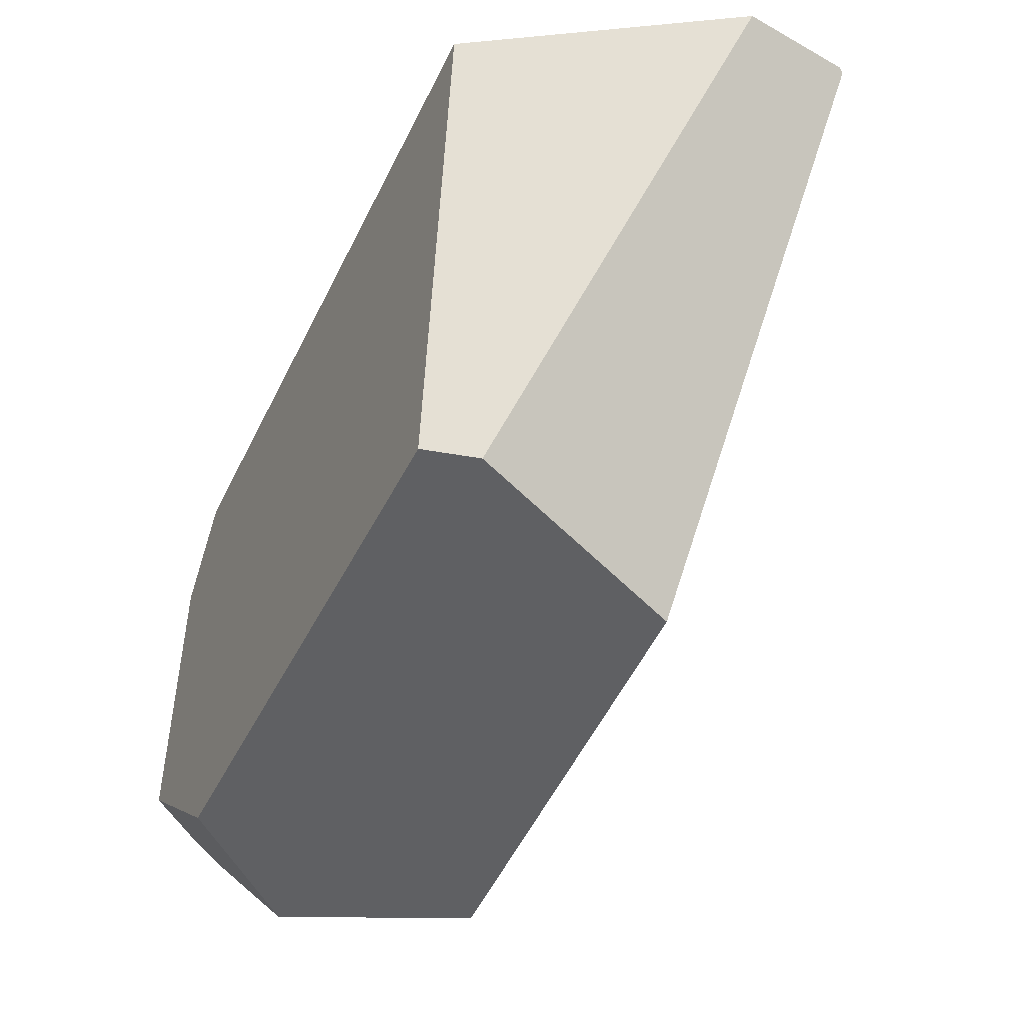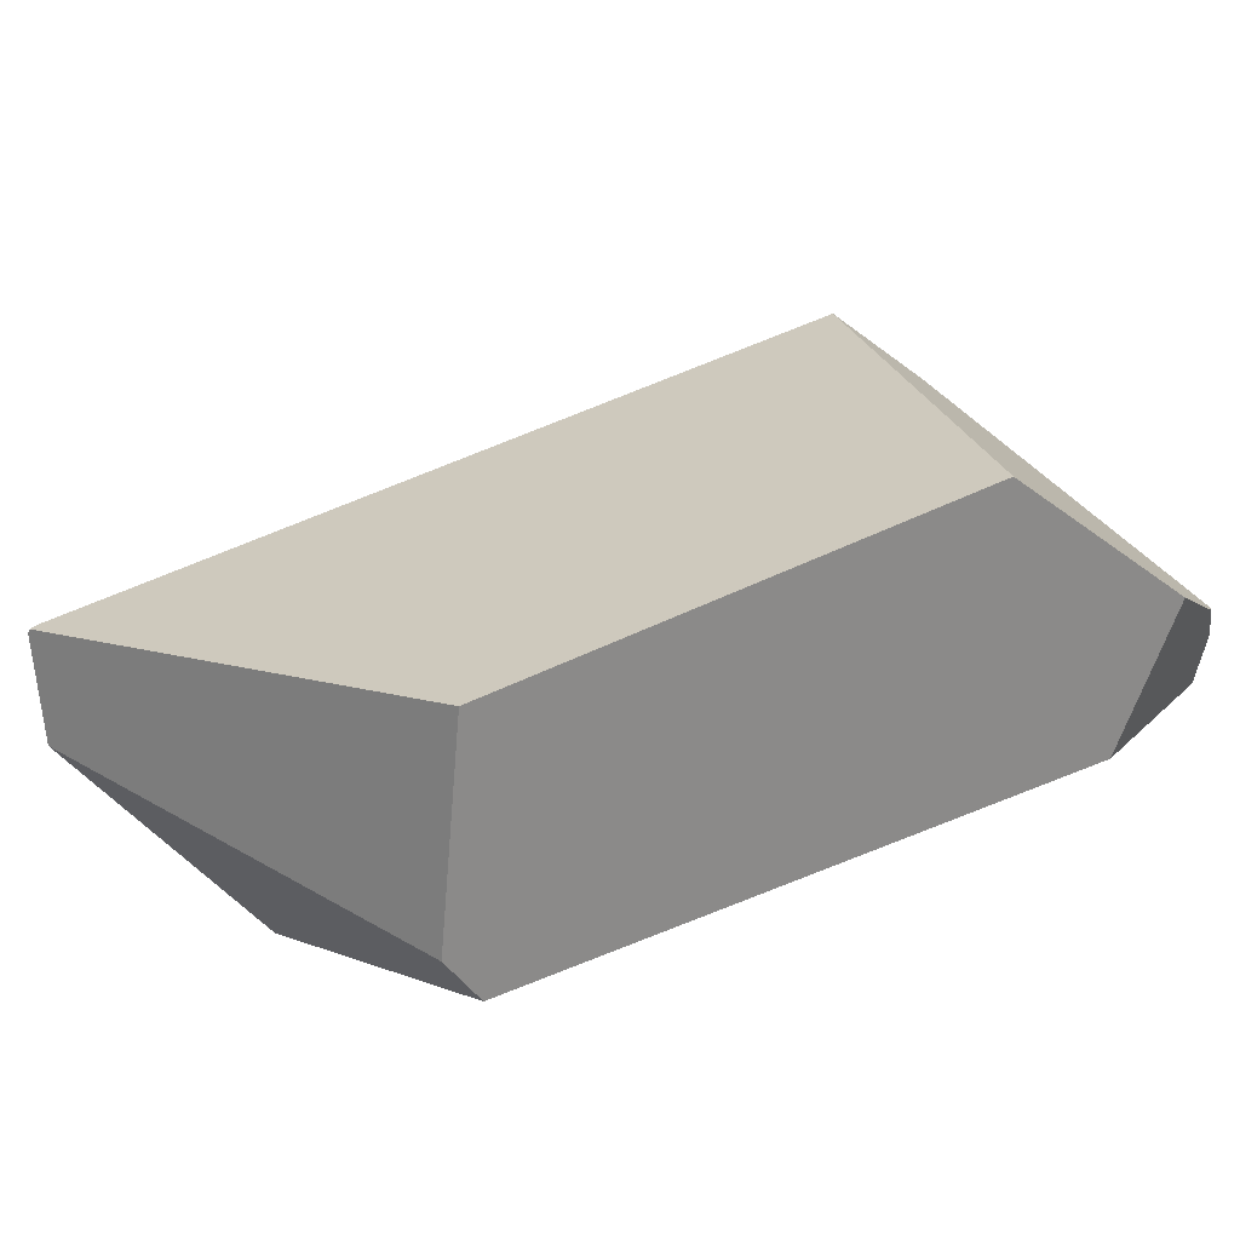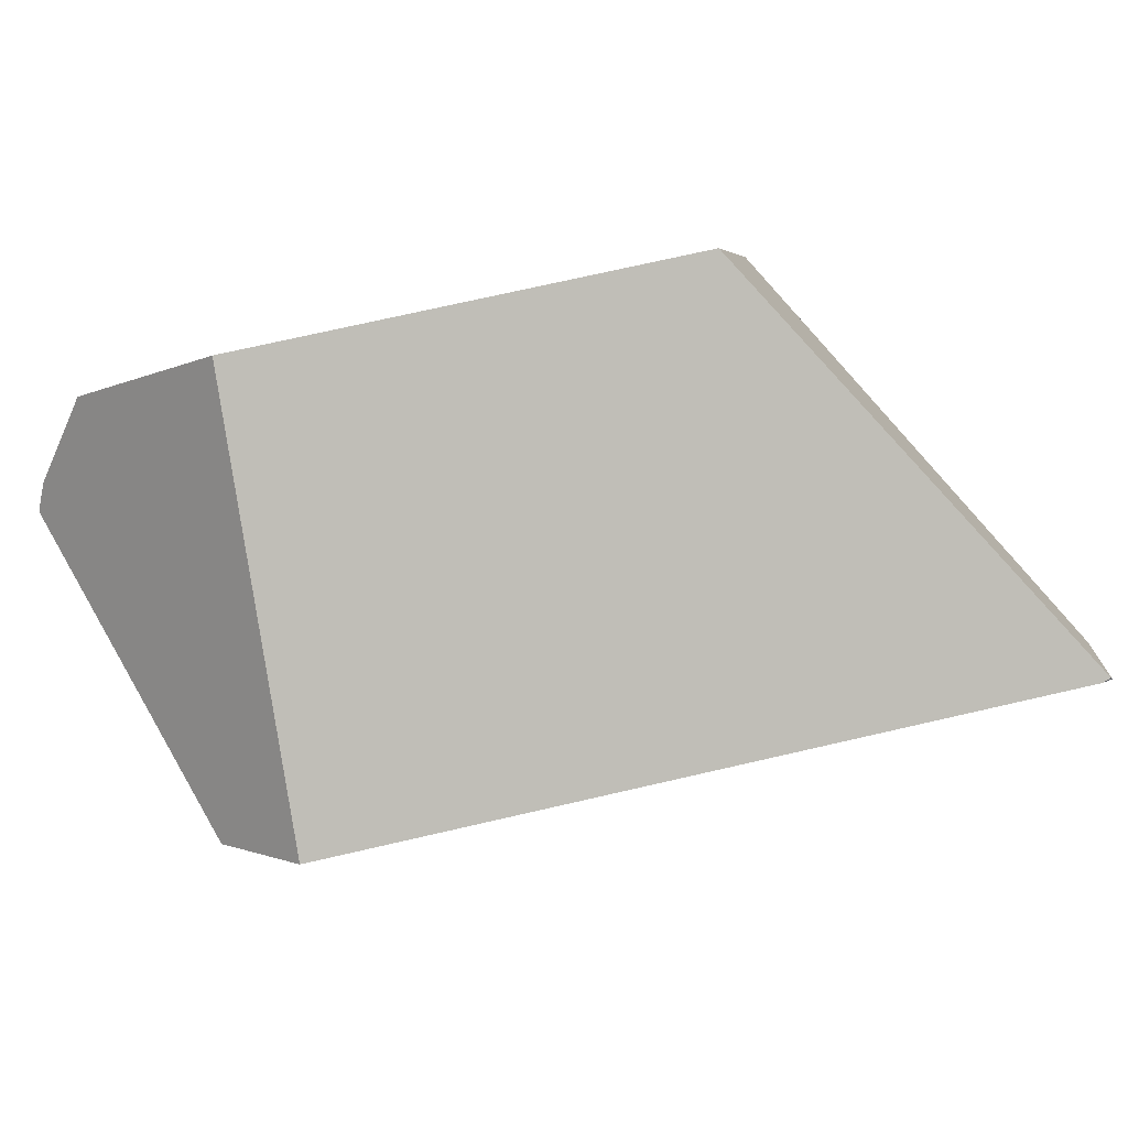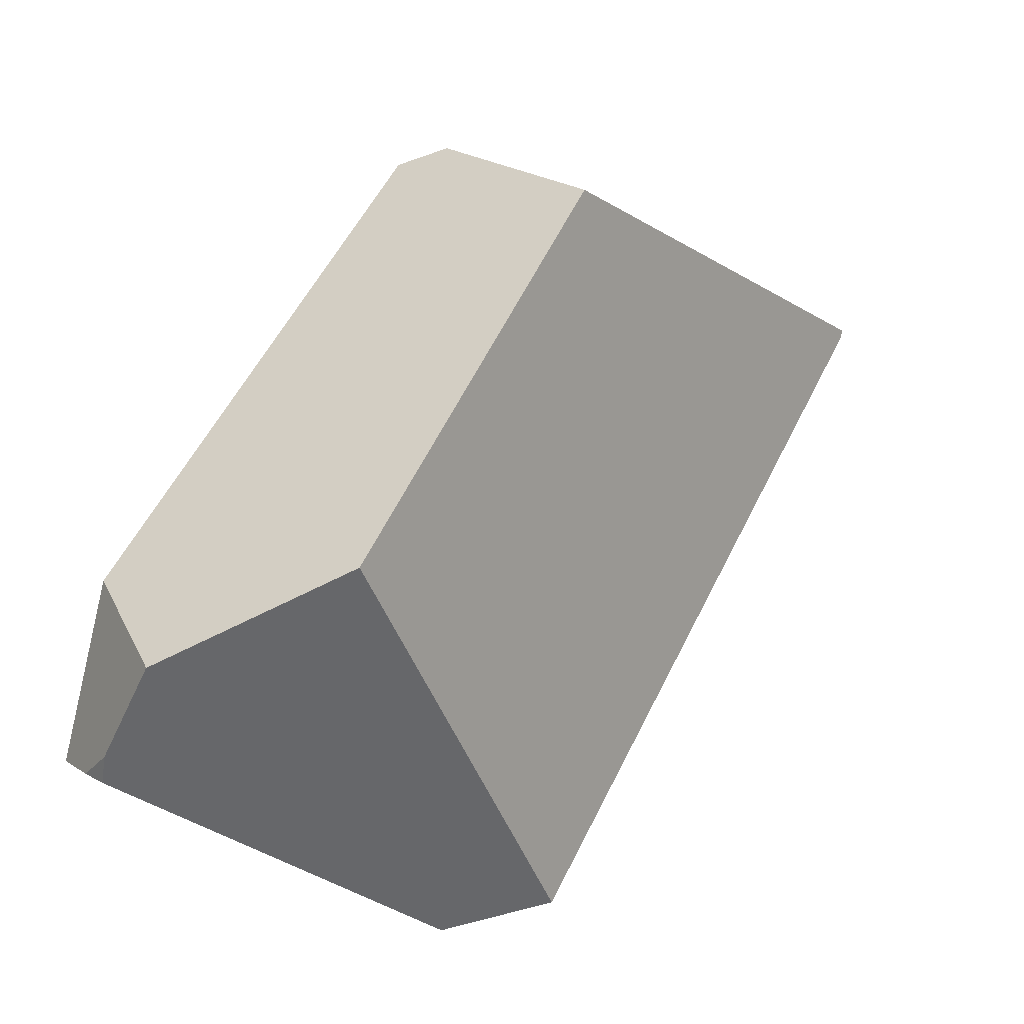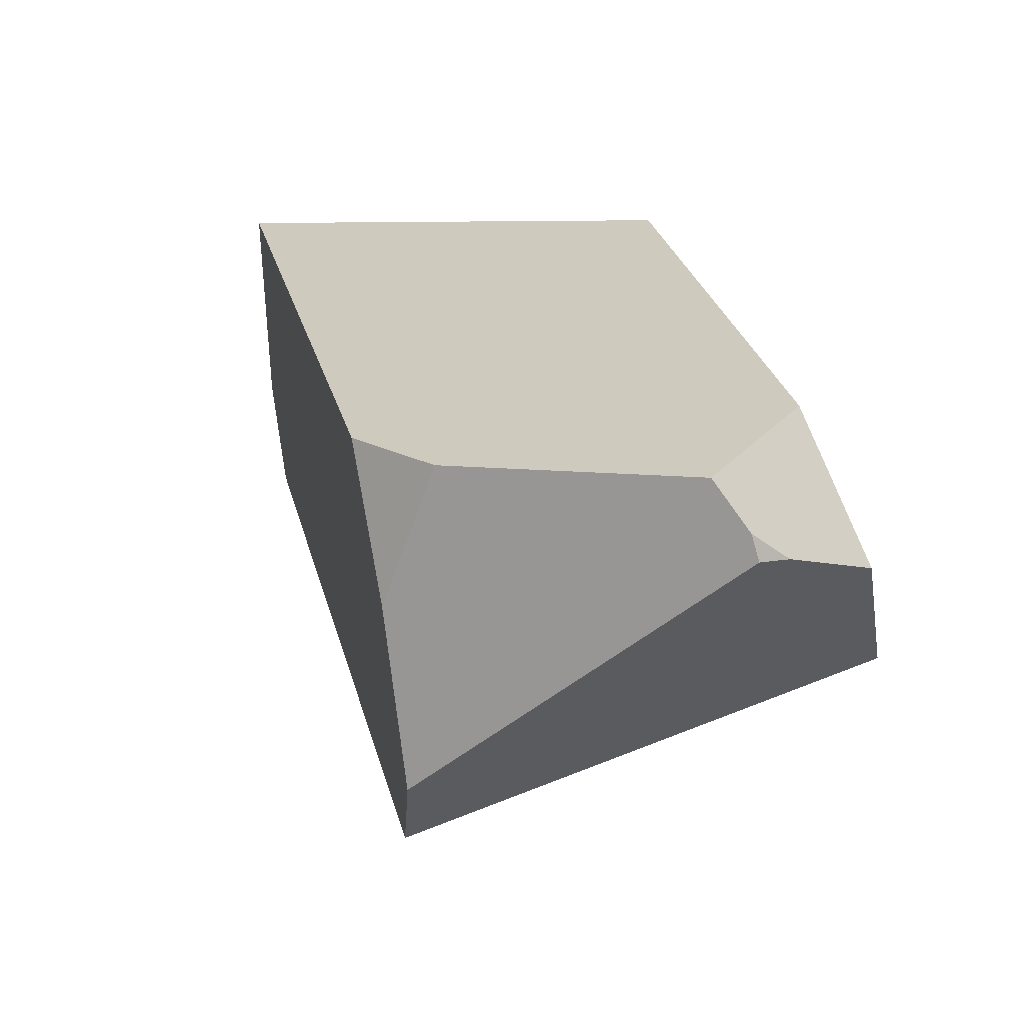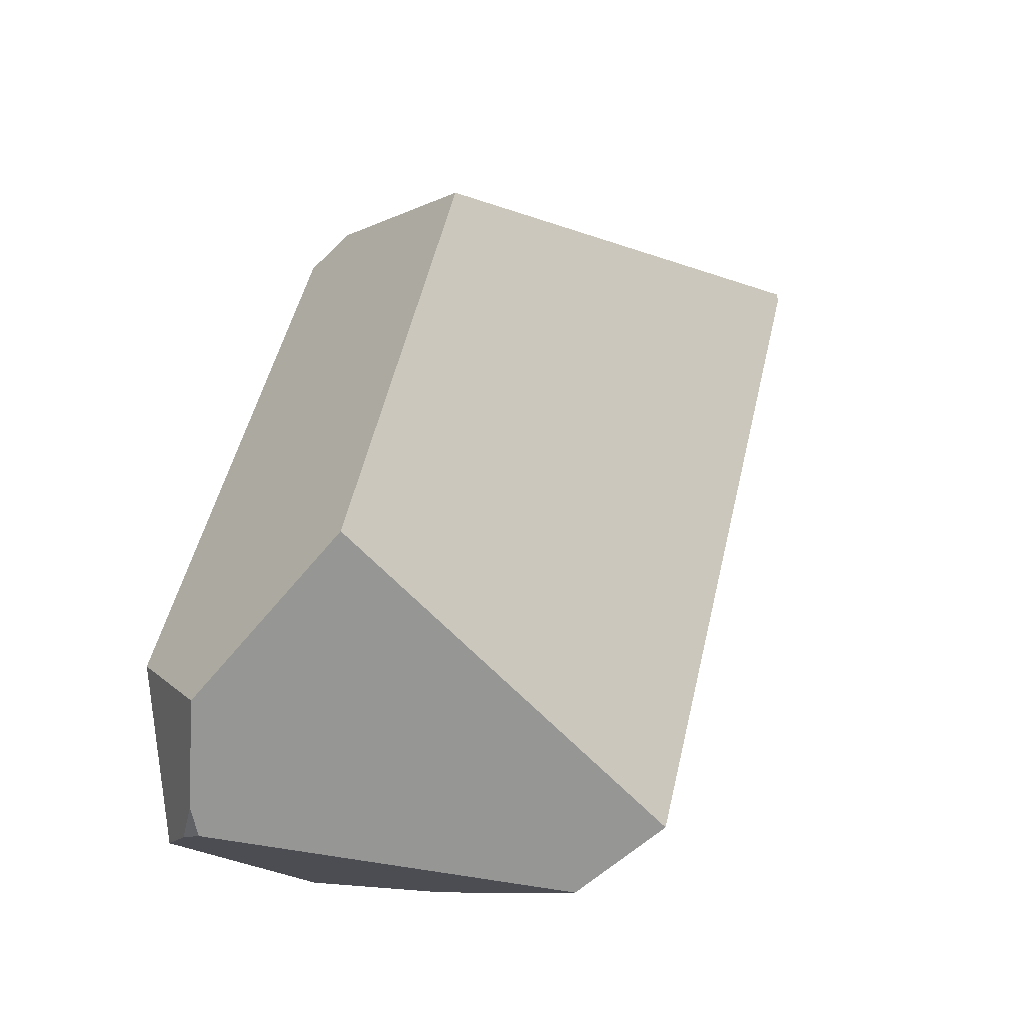
<metadata>
{"format":"obj","ext":"obj","renderer":"f3d","projection":"perspective","resolution":1024,"background":"white","views":[{"elev":57.9,"azim":-31.8,"up":"+Y"},{"elev":72.0,"azim":-139.2,"up":"+Z"},{"elev":47.8,"azim":48.1,"up":"+Z"},{"elev":-28.7,"azim":-16.6,"up":"+Y"},{"elev":-41.2,"azim":-119.5,"up":"+Y"},{"elev":47.1,"azim":-13.8,"up":"+Z"}]}
</metadata>
<code>
g  Instance
v 2.641 -45.39 -0.1728
v 2.844 -45.2 -0.3229
v 3.036 -45.57 -0.1172
v 2.292 -45.67 0.5889
v 2.248 -45.62 0.5384
v 3.4 -45.85 0.1594
v 3.4 -45.85 0.1594
v 2.248 -45.62 0.5384
v 3.036 -45.57 -0.1172
v 3.036 -45.57 -0.1172
v 2.248 -45.62 0.5384
v 2.641 -45.39 -0.1728
v 2.641 -45.39 -0.1728
v 2.248 -45.62 0.5384
v 2.204 -45.53 0.393
v 4.813 -43.51 0.307
v 4.594 -43.32 0.1352
v 4.813 -43.52 0.3213
v 4.813 -43.52 0.3213
v 4.594 -43.32 0.1352
v 3.475 -43.95 1.422
v 3.475 -43.95 1.422
v 4.594 -43.32 0.1352
v 3.175 -43.51 0.9374
v 4.813 -43.52 0.3213
v 4.806 -43.55 0.314
v 4.813 -43.51 0.307
v 2.23 -45.1 0.7221
v 2.337 -45.48 0.995
v 3.046 -43.51 0.8154
v 3.046 -43.51 0.8154
v 2.337 -45.48 0.995
v 3.175 -43.51 0.9374
v 3.175 -43.51 0.9374
v 2.337 -45.48 0.995
v 3.475 -43.95 1.422
v 3.475 -43.95 1.422
v 2.337 -45.48 0.995
v 2.832 -45.3 1.394
v 2.641 -45.39 -0.1728
v 2.204 -45.53 0.393
v 2.844 -45.2 -0.3229
v 2.844 -45.2 -0.3229
v 2.204 -45.53 0.393
v 3.821 -43.38 -0.2765
v 3.821 -43.38 -0.2765
v 2.204 -45.53 0.393
v 3.046 -43.51 0.8154
v 3.046 -43.51 0.8154
v 2.204 -45.53 0.393
v 2.23 -45.1 0.7221
v 2.832 -45.3 1.394
v 2.337 -45.48 0.995
v 3.706 -45.78 0.3093
v 3.706 -45.78 0.3093
v 2.337 -45.48 0.995
v 3.4 -45.85 0.1594
v 3.4 -45.85 0.1594
v 2.337 -45.48 0.995
v 2.292 -45.67 0.5889
v 2.292 -45.67 0.5889
v 2.337 -45.48 0.995
v 2.281 -45.63 0.6797
v 3.175 -43.51 0.9374
v 4.594 -43.32 0.1352
v 3.046 -43.51 0.8154
v 3.046 -43.51 0.8154
v 4.594 -43.32 0.1352
v 3.821 -43.38 -0.2765
v 2.281 -45.63 0.6797
v 2.248 -45.62 0.5384
v 2.292 -45.67 0.5889
v 3.475 -43.95 1.422
v 2.832 -45.3 1.394
v 4.813 -43.52 0.3213
v 4.813 -43.52 0.3213
v 2.832 -45.3 1.394
v 4.806 -43.55 0.314
v 4.806 -43.55 0.314
v 2.832 -45.3 1.394
v 3.706 -45.78 0.3093
v 3.4 -45.85 0.1594
v 3.036 -45.57 -0.1172
v 3.706 -45.78 0.3093
v 3.706 -45.78 0.3093
v 3.036 -45.57 -0.1172
v 4.806 -43.55 0.314
v 4.806 -43.55 0.314
v 3.036 -45.57 -0.1172
v 4.813 -43.51 0.307
v 4.813 -43.51 0.307
v 3.036 -45.57 -0.1172
v 4.594 -43.32 0.1352
v 4.594 -43.32 0.1352
v 3.036 -45.57 -0.1172
v 3.821 -43.38 -0.2765
v 3.821 -43.38 -0.2765
v 3.036 -45.57 -0.1172
v 2.844 -45.2 -0.3229
v 2.204 -45.53 0.393
v 2.248 -45.62 0.5384
v 2.23 -45.1 0.7221
v 2.23 -45.1 0.7221
v 2.248 -45.62 0.5384
v 2.337 -45.48 0.995
v 2.337 -45.48 0.995
v 2.248 -45.62 0.5384
v 2.281 -45.63 0.6797
f 1 2 3
f 4 5 6
f 7 8 9
f 10 11 12
f 13 14 15
f 16 17 18
f 19 20 21
f 22 23 24
f 25 26 27
f 28 29 30
f 31 32 33
f 34 35 36
f 37 38 39
f 40 41 42
f 43 44 45
f 46 47 48
f 49 50 51
f 52 53 54
f 55 56 57
f 58 59 60
f 61 62 63
f 64 65 66
f 67 68 69
f 70 71 72
f 73 74 75
f 76 77 78
f 79 80 81
f 82 83 84
f 85 86 87
f 88 89 90
f 91 92 93
f 94 95 96
f 97 98 99
f 100 101 102
f 103 104 105
f 106 107 108

</code>
